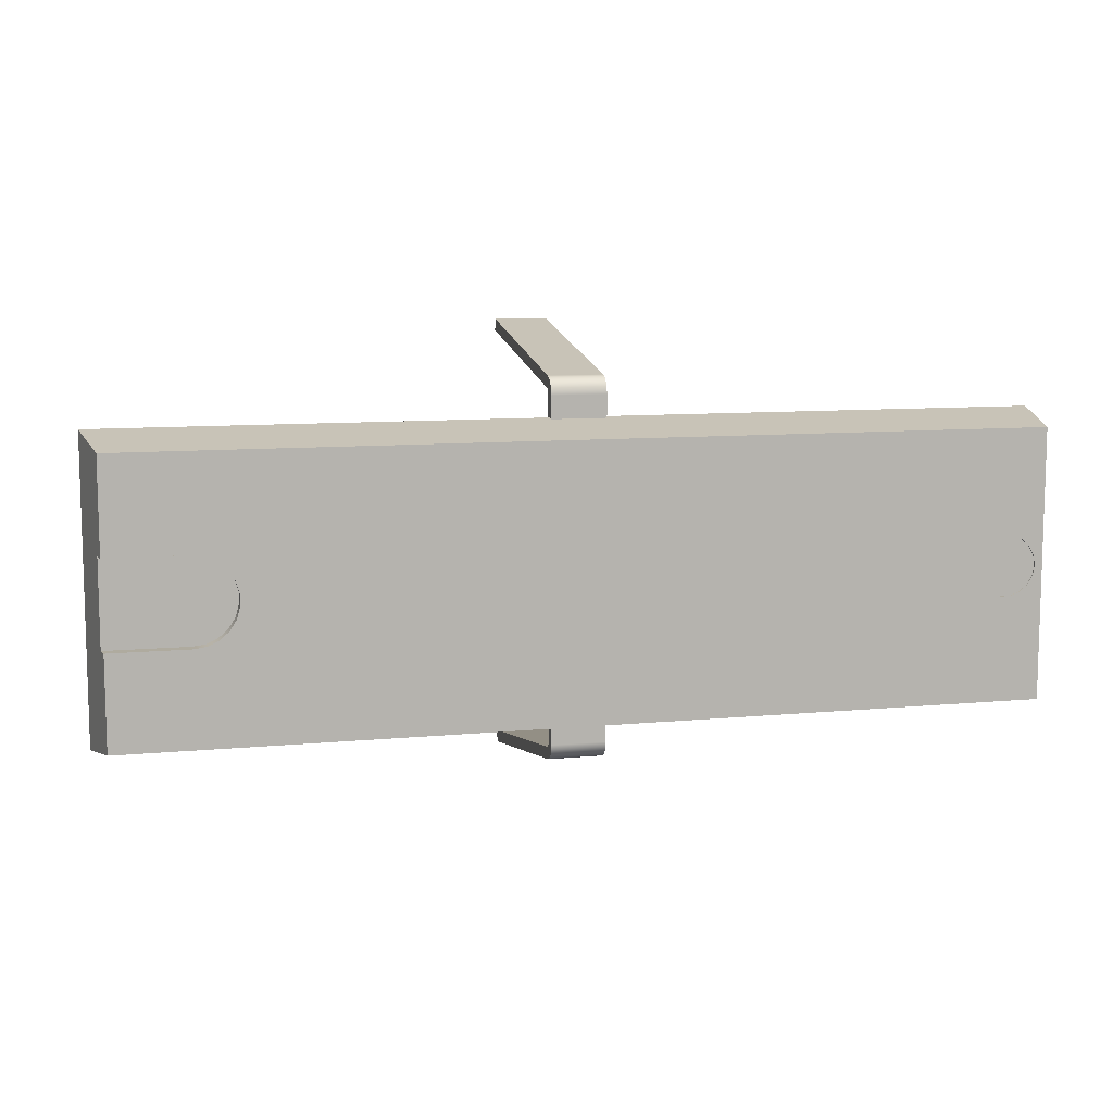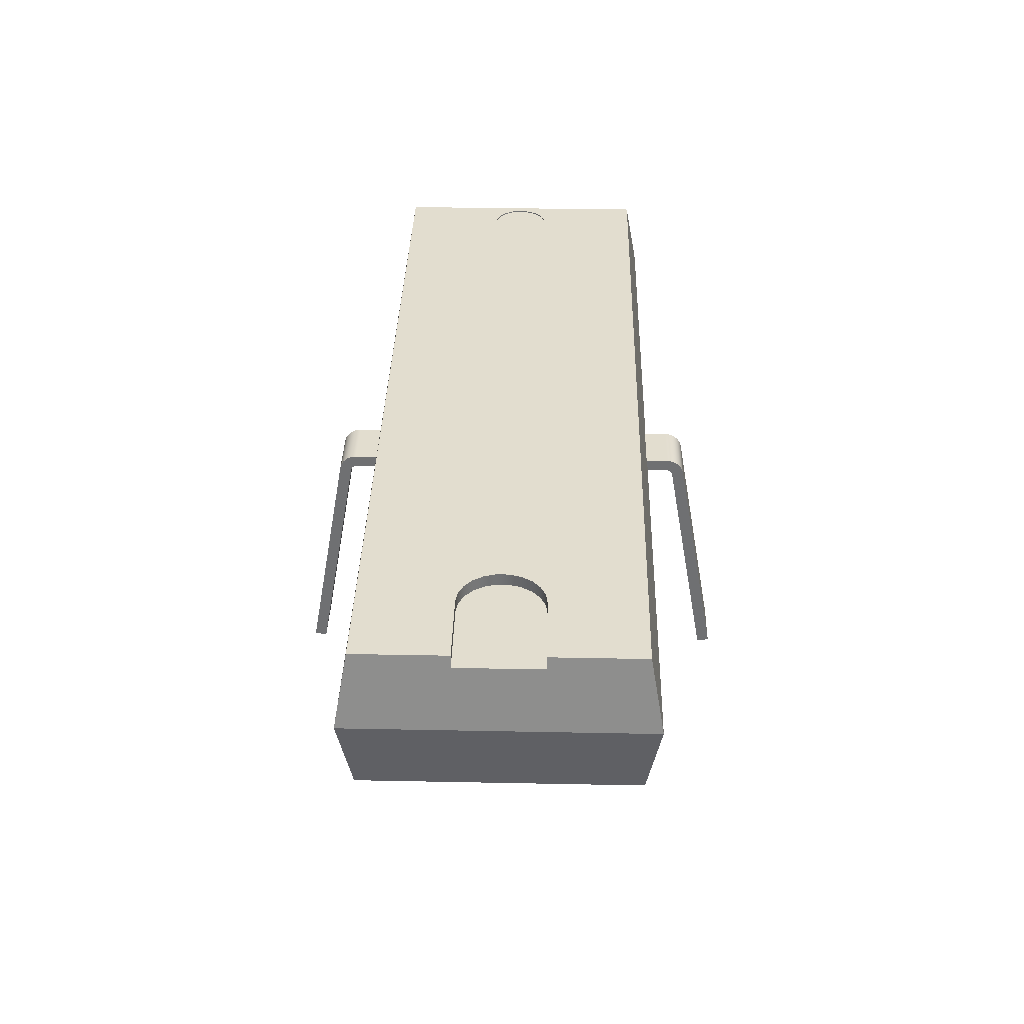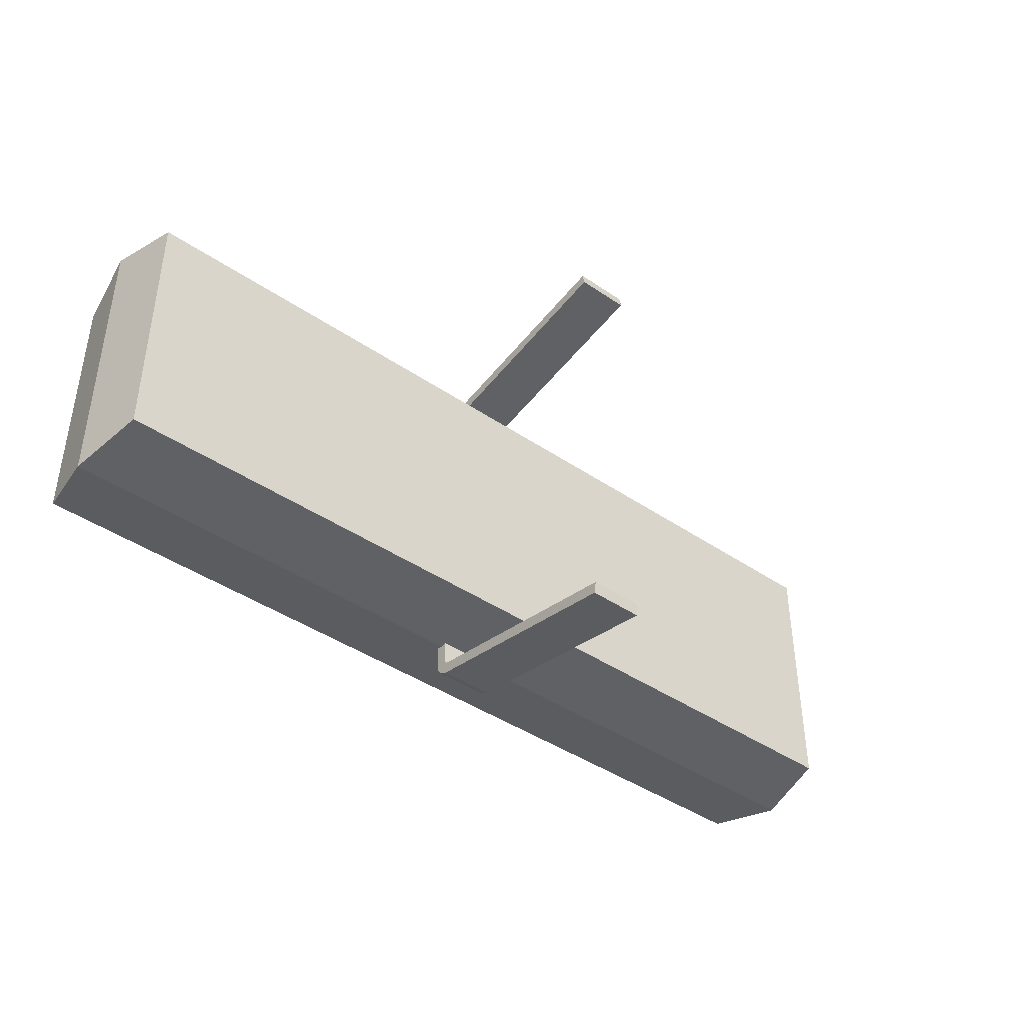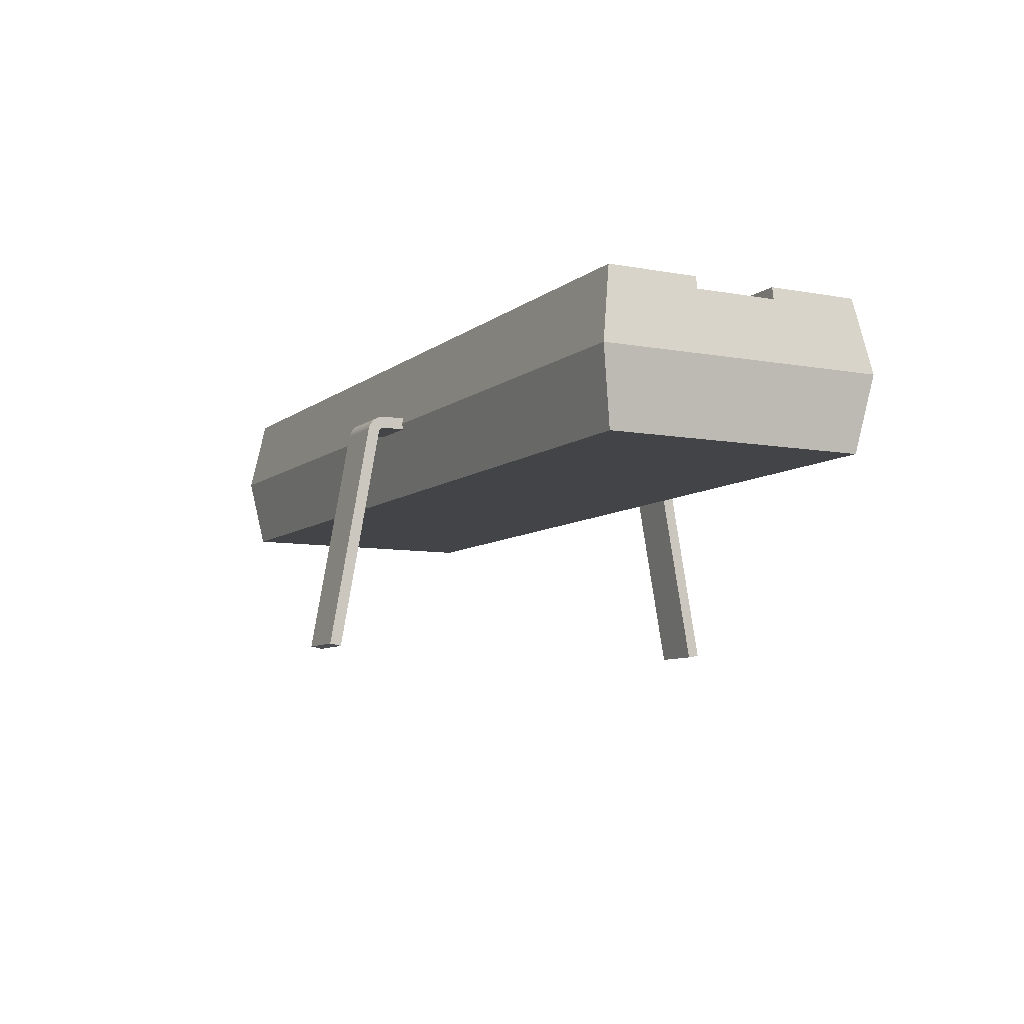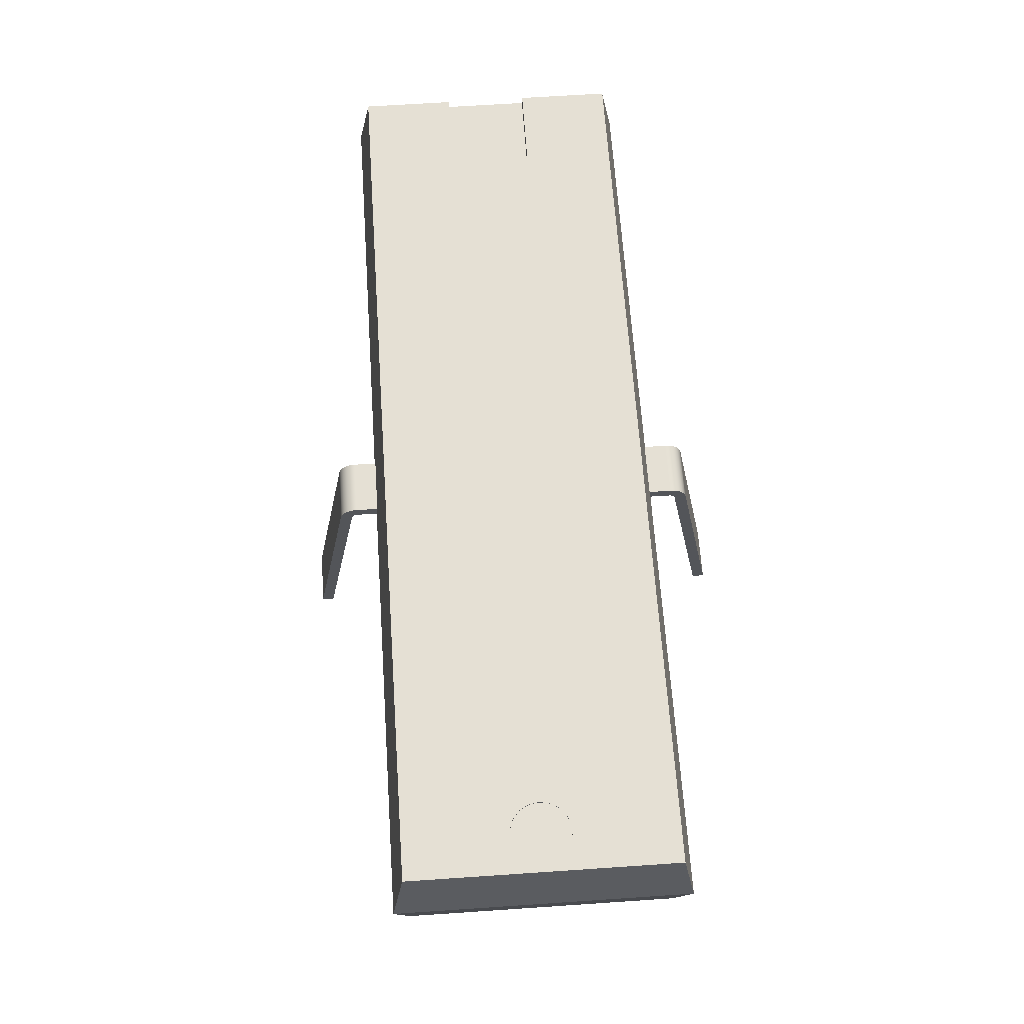
<metadata>
{"format":"obj","ext":"obj","renderer":"f3d","projection":"perspective","resolution":1024,"background":"white","views":[{"elev":9.6,"azim":166.1,"up":"+Z"},{"elev":35.0,"azim":91.5,"up":"+Y"},{"elev":-42.0,"azim":-39.4,"up":"+Z"},{"elev":-8.0,"azim":62.7,"up":"+Y"},{"elev":65.5,"azim":-93.9,"up":"+Y"}]}
</metadata>
<code>
v 0.948 0.1333 -0.0889
v 0.9436 0.1587 -0.0889
v 0.7793 0.1587 -0.0889
v 0.7793 0.1333 -0.0889
v 0.948 0.1333 0.0889
v 0.948 0.1333 -0.0889
v 0.7793 0.1333 -0.0889
v 0.7542 0.1333 -0.0853
v 0.7312 0.1333 -0.07479
v 0.7121 0.1333 -0.05822
v 0.6984 0.1333 -0.03693
v 0.6913 0.1333 -0.01265
v 0.6913 0.1333 0.01265
v 0.6984 0.1333 0.03693
v 0.7121 0.1333 0.05822
v 0.7312 0.1333 0.07479
v 0.7542 0.1333 0.0853
v 0.7793 0.1333 0.0889
v 0.7793 0.1587 -0.0889
v 0.7542 0.1587 -0.0853
v 0.7312 0.1587 -0.07479
v 0.7121 0.1587 -0.05822
v 0.6984 0.1587 -0.03693
v 0.6913 0.1587 -0.01265
v 0.6913 0.1587 0.01265
v 0.6984 0.1587 0.03693
v 0.7121 0.1587 0.05822
v 0.7312 0.1587 0.07479
v 0.7542 0.1587 0.0853
v 0.7793 0.1587 0.0889
v 0.7793 0.1333 0.0889
v 0.7542 0.1333 0.0853
v 0.7312 0.1333 0.07479
v 0.7121 0.1333 0.05822
v 0.6984 0.1333 0.03693
v 0.6913 0.1333 0.01265
v 0.6913 0.1333 -0.01265
v 0.6984 0.1333 -0.03693
v 0.7121 0.1333 -0.05822
v 0.7312 0.1333 -0.07479
v 0.7542 0.1333 -0.0853
v 0.7793 0.1333 -0.0889
v 0.9436 0.1587 0.0889
v 0.948 0.1333 0.0889
v 0.7793 0.1333 0.0889
v 0.7793 0.1587 0.0889
v 0.9436 0.1587 -0.0889
v 0.948 0.1333 -0.0889
v 0.948 0.1333 0.0889
v 0.9436 0.1587 0.0889
v 0.9436 0.1587 0.2832
v 0.9715 0 0.3112
v 0.9715 0 -0.3112
v 0.9436 0.1587 -0.2832
v -0.8001 0.1562 -7.777e-18
v -0.8039 0.1562 0.02172
v -0.815 0.1562 0.04082
v -0.8318 0.1562 0.05499
v -0.8526 0.1562 0.06254
v -0.8746 0.1562 0.06254
v -0.8953 0.1562 0.05499
v -0.9122 0.1562 0.04082
v -0.9233 0.1562 0.02172
v -0.9271 0.1562 0
v -0.9233 0.1562 -0.02172
v -0.9122 0.1562 -0.04082
v -0.8953 0.1562 -0.05499
v -0.8746 0.1562 -0.06254
v -0.8526 0.1562 -0.06254
v -0.8318 0.1562 -0.05499
v -0.815 0.1562 -0.04082
v -0.8039 0.1562 -0.02172
v -0.8001 0.1587 -7.777e-18
v -0.8039 0.1587 -0.02172
v -0.815 0.1587 -0.04082
v -0.8318 0.1587 -0.05499
v -0.8526 0.1587 -0.06254
v -0.8746 0.1587 -0.06254
v -0.8953 0.1587 -0.05499
v -0.9122 0.1587 -0.04082
v -0.9233 0.1587 -0.02172
v -0.9271 0.1587 0
v -0.9233 0.1587 0.02172
v -0.9122 0.1587 0.04082
v -0.8953 0.1587 0.05499
v -0.8746 0.1587 0.06254
v -0.8526 0.1587 0.06254
v -0.8318 0.1587 0.05499
v -0.815 0.1587 0.04082
v -0.8039 0.1587 0.02172
v -0.8001 0.1562 -7.777e-18
v -0.8001 0.1587 -7.777e-18
v -0.8001 0.1562 -7.777e-18
v -0.8039 0.1562 -0.02172
v -0.815 0.1562 -0.04082
v -0.8318 0.1562 -0.05499
v -0.8526 0.1562 -0.06254
v -0.8746 0.1562 -0.06254
v -0.8953 0.1562 -0.05499
v -0.9122 0.1562 -0.04082
v -0.9233 0.1562 -0.02172
v -0.9271 0.1562 0
v -0.9233 0.1562 0.02172
v -0.9122 0.1562 0.04082
v -0.8953 0.1562 0.05499
v -0.8746 0.1562 0.06254
v -0.8526 0.1562 0.06254
v -0.8318 0.1562 0.05499
v -0.815 0.1562 0.04082
v -0.8039 0.1562 0.02172
v 0.9436 -0.1587 -0.2832
v -0.9436 -0.1587 -0.2832
v -0.9715 0 -0.3112
v 0.9715 0 -0.3112
v -0.9436 -0.1587 -0.2832
v -0.9436 -0.1587 0.2832
v -0.9715 0 0.3112
v -0.9715 0 -0.3112
v -0.9436 -0.1587 0.2832
v 0.9436 -0.1587 0.2832
v 0.9715 0 0.3112
v -0.9715 0 0.3112
v 0.9436 -0.1587 0.2832
v 0.9436 -0.1587 -0.2832
v 0.9715 0 -0.3112
v 0.9715 0 0.3112
v -0.9436 -0.1587 -0.2832
v 0.9436 -0.1587 -0.2832
v 0.9436 -0.1587 0.2832
v -0.9436 -0.1587 0.2832
v 0.9436 0.1587 0.2832
v -0.9436 0.1587 0.2832
v -0.9715 0 0.3112
v 0.9715 0 0.3112
v -0.9436 0.1587 0.2832
v -0.9436 0.1587 -0.2832
v -0.9715 0 -0.3112
v -0.9715 0 0.3112
v -0.9436 0.1587 -0.2832
v 0.9436 0.1587 -0.2832
v 0.9715 0 -0.3112
v -0.9715 0 -0.3112
v 0.7793 0.1587 -0.0889
v 0.9436 0.1587 -0.0889
v 0.9436 0.1587 -0.2832
v -0.9436 0.1587 -0.2832
v -0.9436 0.1587 0.2832
v 0.9436 0.1587 0.2832
v 0.9436 0.1587 0.0889
v 0.7793 0.1587 0.0889
v 0.7542 0.1587 0.0853
v 0.7312 0.1587 0.07479
v 0.7121 0.1587 0.05822
v 0.6984 0.1587 0.03693
v 0.6913 0.1587 0.01265
v 0.6913 0.1587 -0.01265
v 0.6984 0.1587 -0.03693
v 0.7121 0.1587 -0.05822
v 0.7312 0.1587 -0.07479
v 0.7542 0.1587 -0.0853
v -0.8001 0.1587 -7.777e-18
v -0.8039 0.1587 0.02172
v -0.815 0.1587 0.04082
v -0.8318 0.1587 0.05499
v -0.8526 0.1587 0.06254
v -0.8746 0.1587 0.06254
v -0.8953 0.1587 0.05499
v -0.9122 0.1587 0.04082
v -0.9233 0.1587 0.02172
v -0.9271 0.1587 0
v -0.9233 0.1587 -0.02172
v -0.9122 0.1587 -0.04082
v -0.8953 0.1587 -0.05499
v -0.8746 0.1587 -0.06254
v -0.8526 0.1587 -0.06254
v -0.8318 0.1587 -0.05499
v -0.815 0.1587 -0.04082
v -0.8039 0.1587 -0.02172
v -0.05715 0.0127 -0.356
v -0.05715 0.01122 -0.3665
v -0.05715 0.006911 -0.3762
v -0.05715 9.388e-05 -0.3843
v -0.05715 -0.008698 -0.3902
v -0.05715 -0.01878 -0.3935
v -0.05715 -0.5058 -0.4794
v -0.05715 -0.5102 -0.4544
v -0.05715 -0.02319 -0.3685
v -0.05715 -0.01782 -0.3662
v -0.05715 -0.01405 -0.3617
v -0.05715 -0.0127 -0.356
v -0.05715 -0.0127 0.356
v -0.05715 -0.01405 0.3617
v -0.05715 -0.01782 0.3662
v -0.05715 -0.02319 0.3685
v -0.05715 -0.5102 0.4544
v -0.05715 -0.5058 0.4794
v -0.05715 -0.01878 0.3935
v -0.05715 -0.008698 0.3902
v -0.05715 9.388e-05 0.3843
v -0.05715 0.006911 0.3762
v -0.05715 0.01122 0.3665
v -0.05715 0.0127 0.356
v -0.05715 -0.01878 -0.3935
v 0.05715 -0.01878 -0.3935
v 0.05715 -0.5058 -0.4794
v -0.05715 -0.5058 -0.4794
v -0.05715 -0.5058 -0.4794
v 0.05715 -0.5058 -0.4794
v 0.05715 -0.5102 -0.4544
v -0.05715 -0.5102 -0.4544
v -0.05715 -0.5102 -0.4544
v 0.05715 -0.5102 -0.4544
v 0.05715 -0.02319 -0.3685
v -0.05715 -0.02319 -0.3685
v -0.05715 -0.02319 -0.3685
v 0.05715 -0.02319 -0.3685
v 0.05715 -0.01782 -0.3662
v 0.05715 -0.01405 -0.3617
v 0.05715 -0.0127 -0.356
v -0.05715 -0.0127 -0.356
v -0.05715 -0.01405 -0.3617
v -0.05715 -0.01782 -0.3662
v -0.05715 -0.0127 -0.356
v 0.05715 -0.0127 -0.356
v 0.05715 -0.0127 0.356
v -0.05715 -0.0127 0.356
v -0.05715 -0.0127 0.356
v 0.05715 -0.0127 0.356
v 0.05715 -0.01405 0.3617
v 0.05715 -0.01782 0.3662
v 0.05715 -0.02319 0.3685
v -0.05715 -0.02319 0.3685
v -0.05715 -0.01782 0.3662
v -0.05715 -0.01405 0.3617
v -0.05715 -0.02319 0.3685
v 0.05715 -0.02319 0.3685
v 0.05715 -0.5102 0.4544
v -0.05715 -0.5102 0.4544
v -0.05715 -0.5102 0.4544
v 0.05715 -0.5102 0.4544
v 0.05715 -0.5058 0.4794
v -0.05715 -0.5058 0.4794
v -0.05715 -0.5058 0.4794
v 0.05715 -0.5058 0.4794
v 0.05715 -0.01878 0.3935
v -0.05715 -0.01878 0.3935
v -0.05715 -0.01878 0.3935
v 0.05715 -0.01878 0.3935
v 0.05715 -0.008698 0.3902
v 0.05715 9.388e-05 0.3843
v 0.05715 0.006911 0.3762
v 0.05715 0.01122 0.3665
v 0.05715 0.0127 0.356
v -0.05715 0.0127 0.356
v -0.05715 0.01122 0.3665
v -0.05715 0.006911 0.3762
v -0.05715 9.388e-05 0.3843
v -0.05715 -0.008698 0.3902
v -0.05715 0.0127 0.356
v 0.05715 0.0127 0.356
v 0.05715 0.0127 -0.356
v -0.05715 0.0127 -0.356
v -0.05715 0.0127 -0.356
v 0.05715 0.0127 -0.356
v 0.05715 0.01122 -0.3665
v 0.05715 0.006911 -0.3762
v 0.05715 9.388e-05 -0.3843
v 0.05715 -0.008698 -0.3902
v 0.05715 -0.01878 -0.3935
v -0.05715 -0.01878 -0.3935
v -0.05715 -0.008698 -0.3902
v -0.05715 9.388e-05 -0.3843
v -0.05715 0.006911 -0.3762
v -0.05715 0.01122 -0.3665
v 0.05715 -0.01878 -0.3935
v 0.05715 -0.008698 -0.3902
v 0.05715 9.388e-05 -0.3843
v 0.05715 0.006911 -0.3762
v 0.05715 0.01122 -0.3665
v 0.05715 0.0127 -0.356
v 0.05715 0.0127 0.356
v 0.05715 0.01122 0.3665
v 0.05715 0.006911 0.3762
v 0.05715 9.388e-05 0.3843
v 0.05715 -0.008698 0.3902
v 0.05715 -0.01878 0.3935
v 0.05715 -0.5058 0.4794
v 0.05715 -0.5102 0.4544
v 0.05715 -0.02319 0.3685
v 0.05715 -0.01782 0.3662
v 0.05715 -0.01405 0.3617
v 0.05715 -0.0127 0.356
v 0.05715 -0.0127 -0.356
v 0.05715 -0.01405 -0.3617
v 0.05715 -0.01782 -0.3662
v 0.05715 -0.02319 -0.3685
v 0.05715 -0.5102 -0.4544
v 0.05715 -0.5058 -0.4794
g beebf00c-e2d7-11ea-a396-54bf646e7e1f
f 1 2 4
f 4 2 3
g beeefe00-e2d7-11ea-a35b-54bf646e7e1f
f 5 6 18
f 18 6 7
f 18 7 8
f 8 9 18
f 18 9 10
f 18 10 11
f 11 12 18
f 18 12 13
f 18 13 14
f 14 15 18
f 18 15 16
f 18 16 17
g befd3250-e2d7-11ea-9caf-54bf646e7e1f
f 42 19 41
f 41 19 20
f 41 20 40
f 40 20 21
f 40 21 39
f 39 21 22
f 39 22 38
f 38 22 23
f 38 23 37
f 37 23 24
f 37 24 36
f 36 24 25
f 36 25 35
f 35 25 26
f 35 26 34
f 34 26 27
f 34 27 33
f 33 27 28
f 33 28 32
f 32 28 29
f 32 29 31
f 31 29 30
g bf008ea8-e2d7-11ea-bb7d-54bf646e7e1f
f 44 45 43
f 43 45 46
g bdbbb062-e2d7-11ea-be41-54bf646e7e1f
f 47 48 54
f 54 48 53
f 53 48 49
f 53 49 52
f 52 49 51
f 51 49 50
g be53f75a-e2d7-11ea-912d-54bf646e7e1f
f 56 90 55
f 55 90 92
f 91 73 72
f 72 73 74
f 72 74 71
f 71 74 75
f 71 75 70
f 70 75 76
f 70 76 69
f 69 76 77
f 69 77 68
f 68 77 78
f 68 78 67
f 67 78 79
f 67 79 66
f 66 79 80
f 66 80 65
f 65 80 81
f 65 81 64
f 64 81 82
f 64 82 63
f 63 82 83
f 63 83 62
f 62 83 84
f 62 84 61
f 61 84 85
f 61 85 60
f 60 85 86
f 60 86 59
f 59 86 87
f 59 87 58
f 58 87 88
f 58 88 57
f 57 88 89
f 57 89 56
f 56 89 90
g be572c76-e2d7-11ea-b849-54bf646e7e1f
f 94 101 93
f 93 101 102
f 93 102 110
f 110 102 103
f 110 103 109
f 109 103 104
f 109 104 108
f 108 104 105
f 108 105 107
f 107 105 106
f 101 94 100
f 100 94 95
f 100 95 99
f 99 95 96
f 99 96 98
f 98 96 97
g bd949686-e2d7-11ea-ae03-54bf646e7e1f
f 111 112 114
f 114 112 113
g bd988f26-e2d7-11ea-93ba-54bf646e7e1f
f 115 116 118
f 118 116 117
g bd9b9d38-e2d7-11ea-9714-54bf646e7e1f
f 119 120 122
f 122 120 121
g bd9f4798-e2d7-11ea-a1f0-54bf646e7e1f
f 123 124 126
f 126 124 125
g bda2a3ca-e2d7-11ea-9991-54bf646e7e1f
f 127 128 130
f 130 128 129
g bda5b1ca-e2d7-11ea-ae50-54bf646e7e1f
f 131 132 134
f 134 132 133
g bdb48292-e2d7-11ea-8425-54bf646e7e1f
f 135 136 138
f 138 136 137
g bdb82d06-e2d7-11ea-8422-54bf646e7e1f
f 139 140 142
f 142 140 141
g bdbebe4a-e2d7-11ea-a379-54bf646e7e1f
f 144 145 143
f 143 145 160
f 160 145 159
f 159 145 146
f 159 146 158
f 158 146 177
f 158 177 157
f 157 177 178
f 157 178 156
f 156 178 161
f 156 161 155
f 155 161 162
f 155 162 154
f 154 162 163
f 154 163 153
f 153 163 147
f 153 147 152
f 152 147 148
f 152 148 151
f 151 148 150
f 150 148 149
f 147 170 146
f 146 170 171
f 146 171 172
f 163 164 147
f 147 164 165
f 147 165 166
f 166 167 147
f 147 167 168
f 147 168 169
f 169 170 147
f 172 173 146
f 146 173 174
f 146 174 175
f 175 176 146
f 146 176 177
g c2b30f48-e2d7-11ea-bfba-54bf646e7e1f
f 180 190 179
f 179 190 191
f 179 191 202
f 202 191 201
f 201 191 192
f 201 192 200
f 200 192 199
f 199 192 193
f 199 193 198
f 198 193 194
f 198 194 197
f 197 194 196
f 196 194 195
f 190 180 189
f 189 180 181
f 189 181 182
f 189 182 188
f 188 182 183
f 188 183 187
f 187 183 184
f 187 184 185
f 185 186 187
g c2b69298-e2d7-11ea-9a48-54bf646e7e1f
f 204 205 203
f 203 205 206
g c2b9a09a-e2d7-11ea-a385-54bf646e7e1f
f 208 209 207
f 207 209 210
g c2bcd5a8-e2d7-11ea-964e-54bf646e7e1f
f 212 213 211
f 211 213 214
g c2bfe398-e2d7-11ea-a3bb-54bf646e7e1f
f 215 216 222
f 222 216 217
f 222 217 221
f 221 217 218
f 221 218 220
f 220 218 219
g c2cf509c-e2d7-11ea-b770-54bf646e7e1f
f 224 225 223
f 223 225 226
g c2d2d3e8-e2d7-11ea-b714-54bf646e7e1f
f 227 228 234
f 234 228 229
f 234 229 233
f 233 229 230
f 233 230 232
f 232 230 231
g c2d65764-e2d7-11ea-9221-54bf646e7e1f
f 236 237 235
f 235 237 238
g c2dbafe8-e2d7-11ea-a78e-54bf646e7e1f
f 240 241 239
f 239 241 242
g c2e0e15a-e2d7-11ea-8325-54bf646e7e1f
f 244 245 243
f 243 245 246
g c2e4d9f6-e2d7-11ea-a405-54bf646e7e1f
f 247 248 258
f 258 248 249
f 258 249 257
f 257 249 250
f 257 250 256
f 256 250 251
f 256 251 255
f 255 251 252
f 255 252 254
f 254 252 253
g c2e85d2e-e2d7-11ea-95da-54bf646e7e1f
f 260 261 259
f 259 261 262
g c2ebe098-e2d7-11ea-980c-54bf646e7e1f
f 263 264 274
f 274 264 265
f 274 265 273
f 273 265 266
f 273 266 272
f 272 266 267
f 272 267 271
f 271 267 268
f 271 268 270
f 270 268 269
g c2efd90c-e2d7-11ea-9589-54bf646e7e1f
f 298 275 296
f 296 275 276
f 296 276 295
f 295 276 277
f 295 277 294
f 294 277 278
f 294 278 279
f 294 279 293
f 293 279 280
f 293 280 281
f 293 281 292
f 292 281 282
f 292 282 291
f 291 282 283
f 291 283 284
f 291 284 290
f 290 284 285
f 290 285 289
f 289 285 286
f 289 286 287
f 287 288 289
f 296 297 298

</code>
